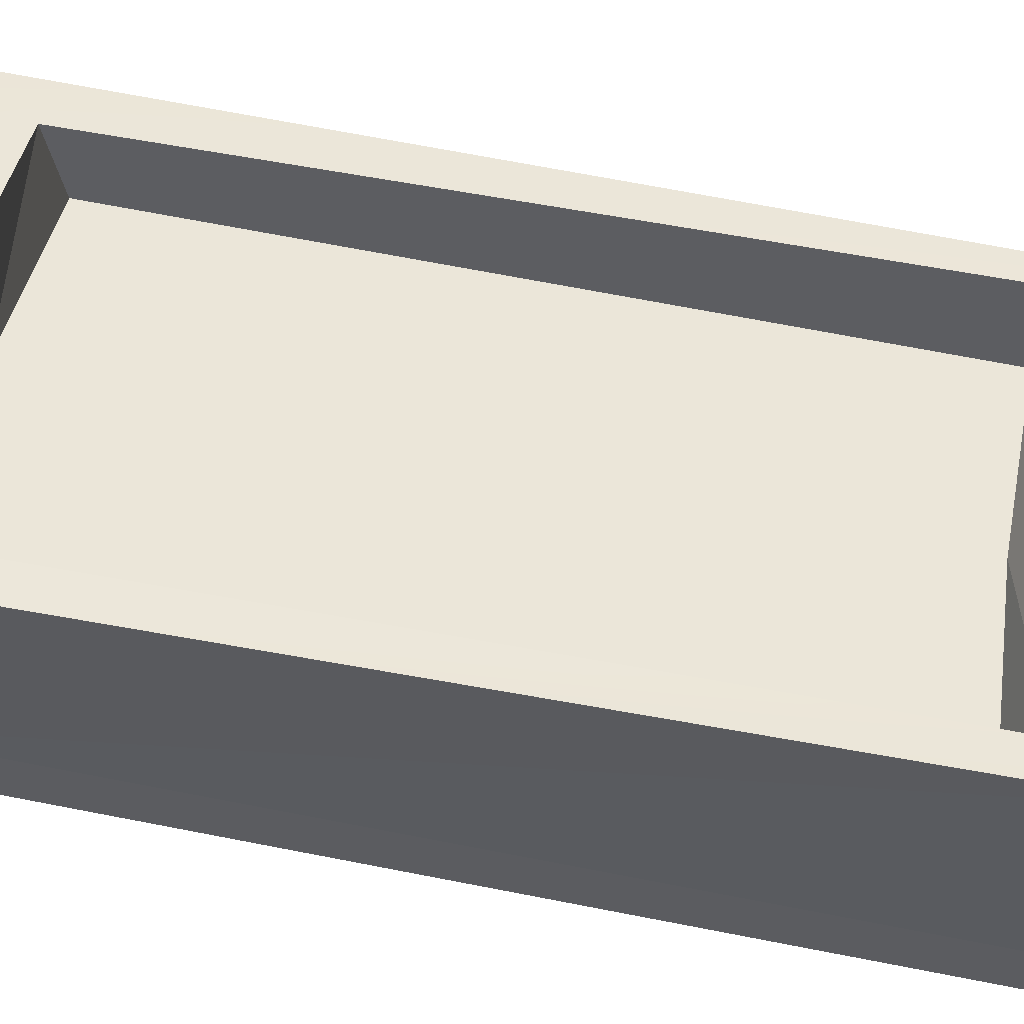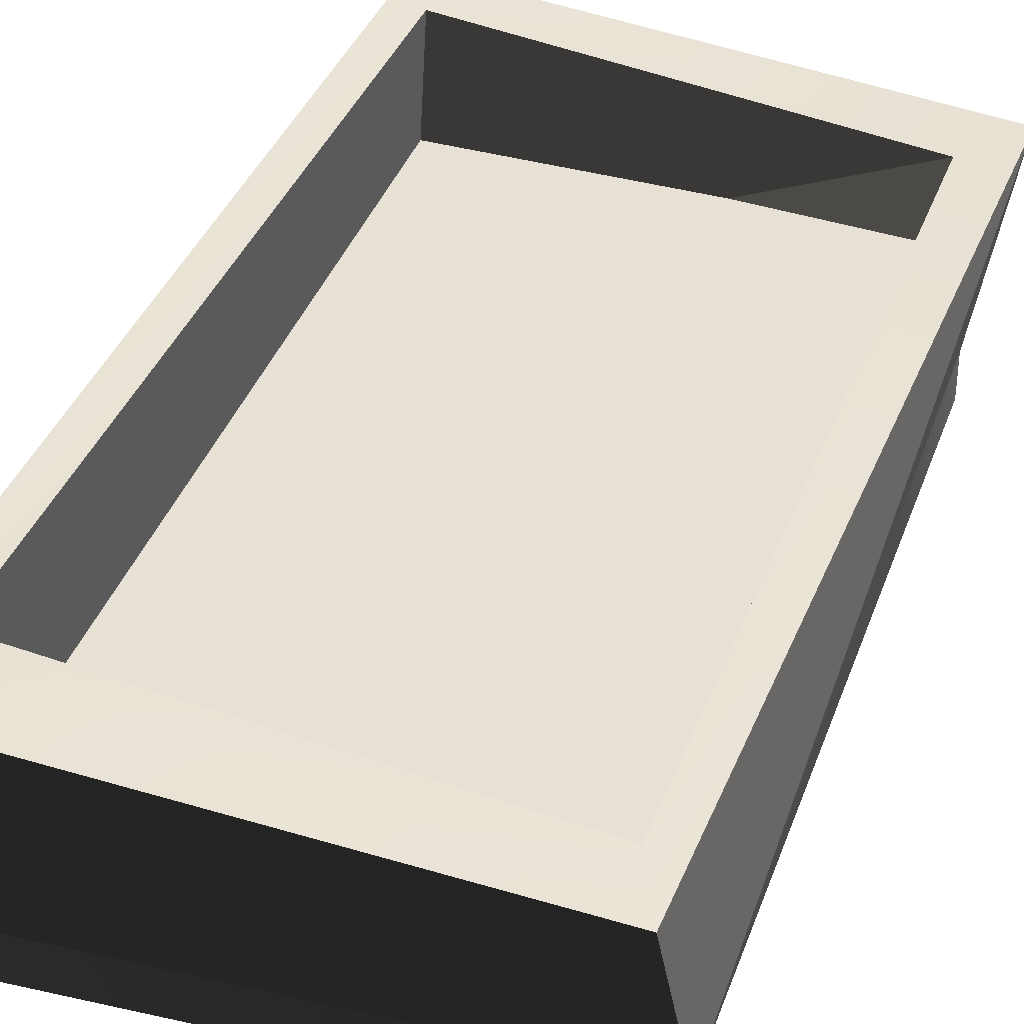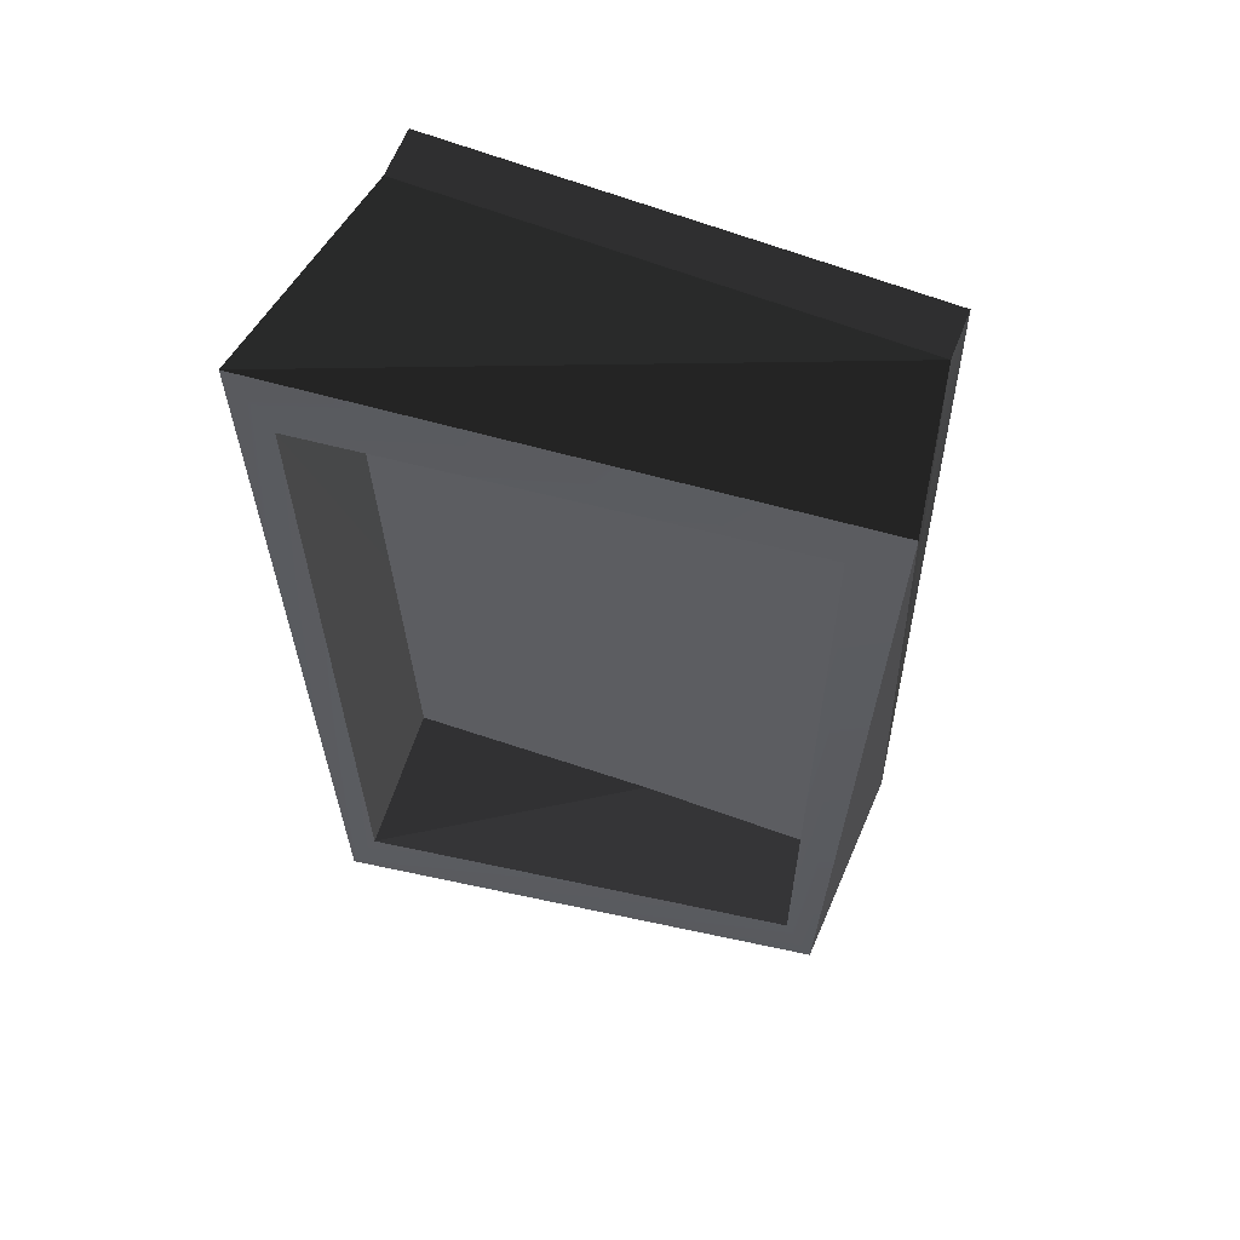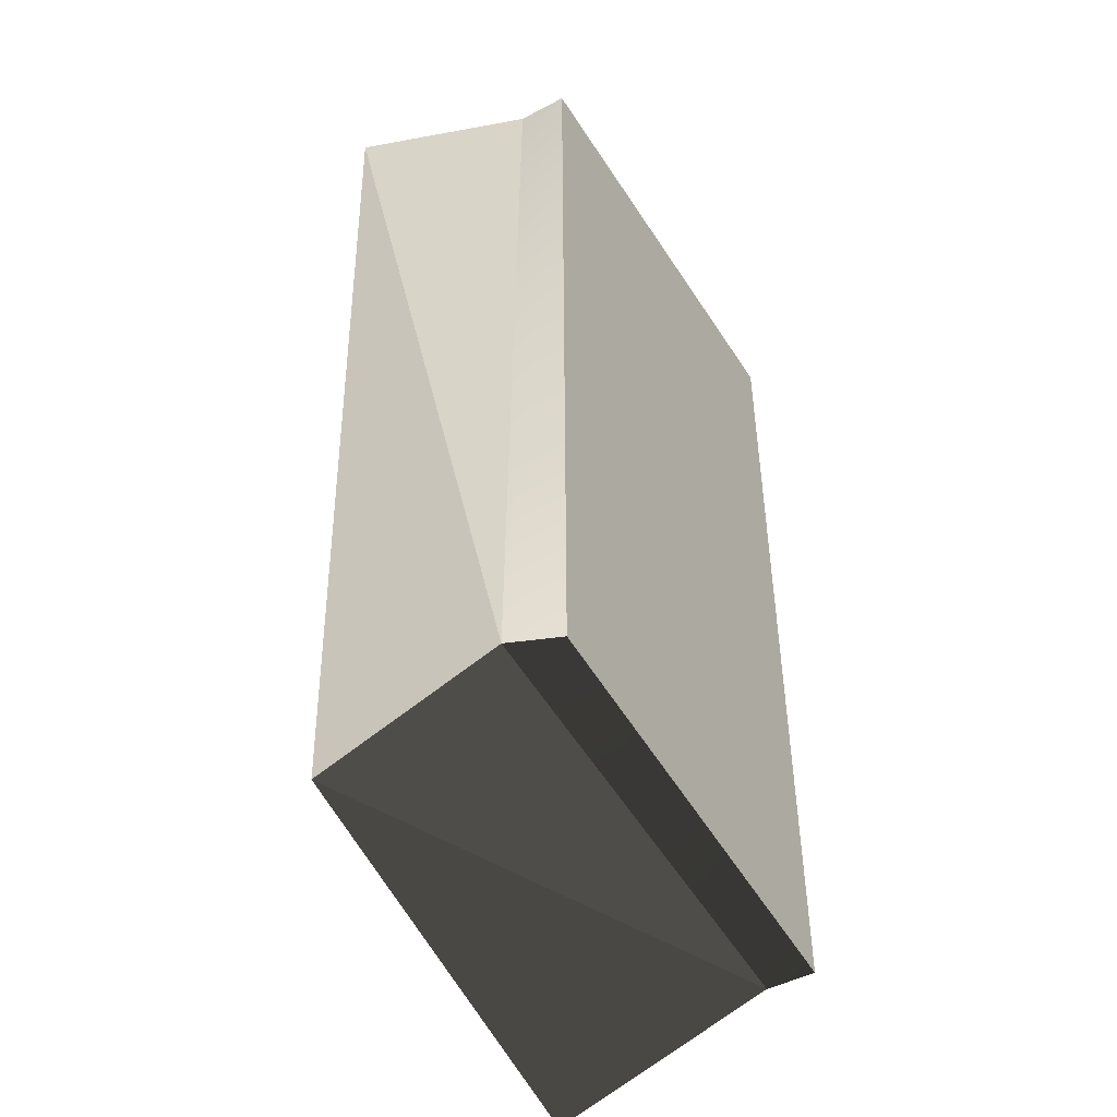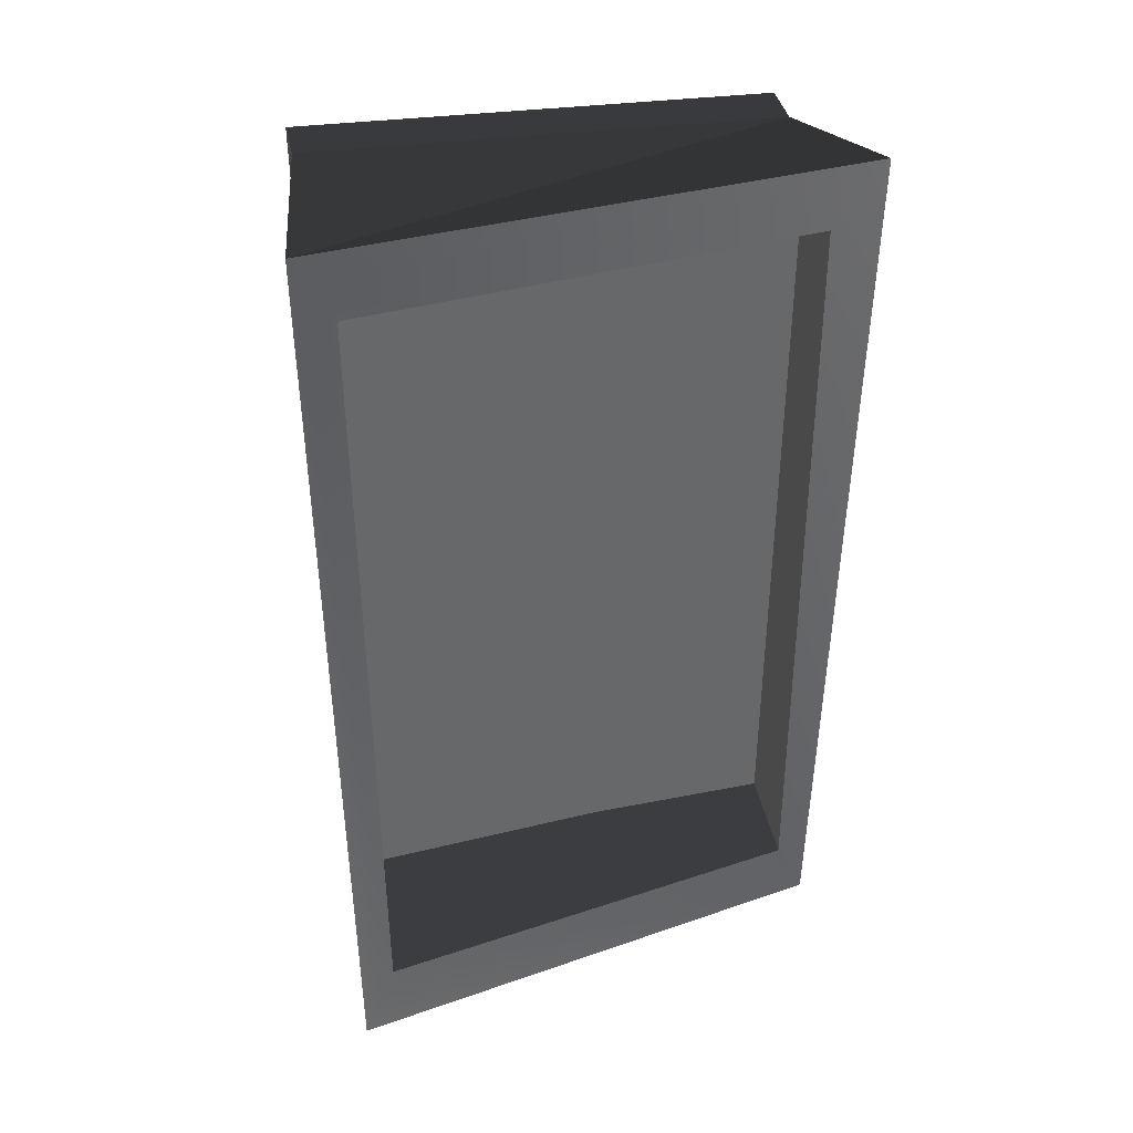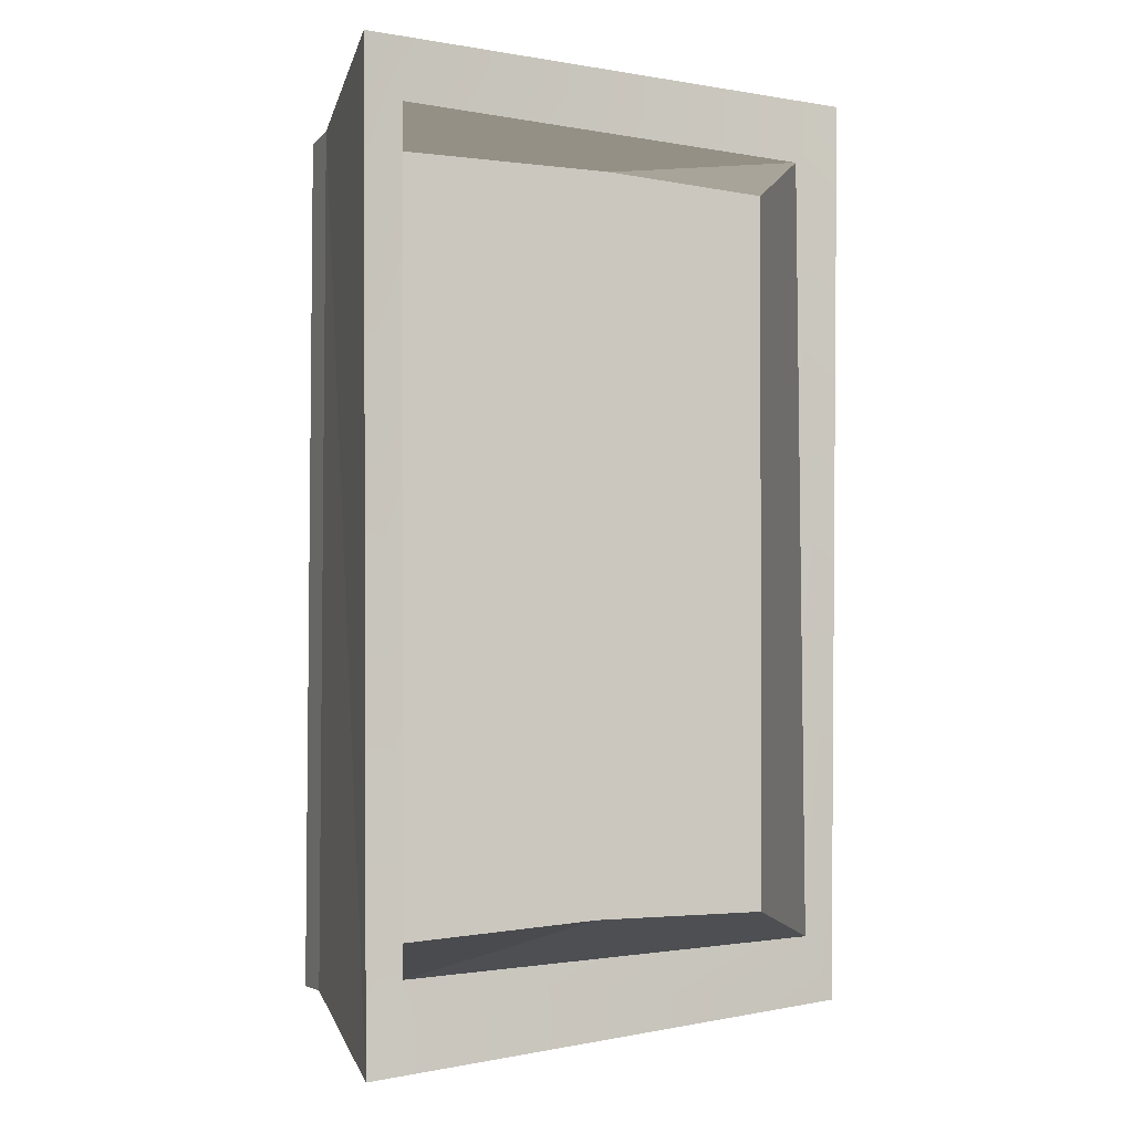
<metadata>
{"format":"obj","ext":"obj","renderer":"f3d","projection":"perspective","resolution":1024,"background":"white","views":[{"elev":50.9,"azim":102.6,"up":"+Y"},{"elev":39.6,"azim":-159.8,"up":"+Y"},{"elev":62.7,"azim":-159.2,"up":"+Z"},{"elev":-45.6,"azim":-59.6,"up":"+Z"},{"elev":39.0,"azim":167.2,"up":"+Z"},{"elev":-5.9,"azim":157.1,"up":"+Z"}]}
</metadata>
<code>
v -0.7245 0.1142 -1.256
v -0.6447 0.1342 1.312
v -0.7341 0.7429 1.484
v 0.825 0.8846 1.266
v 0.8103 0.9046 -1.302
v 0.8287 0.1368 -1.21
v 0.8287 0.1368 -1.21
v 0.8424 0.1555 1.194
v 0.825 0.8846 1.266
v 0.916 0.904 -1.582
v 0.9446 0.8784 1.469
v 0.8434 0.1569 1.379
v 0.8434 0.1569 1.379
v 0.8276 0.1353 -1.395
v 0.916 0.904 -1.582
v 0.9446 0.8784 1.469
v -0.7341 0.7429 1.484
v -0.6447 0.1342 1.312
v -0.6447 0.1342 1.312
v 0.8434 0.1569 1.379
v 0.9446 0.8784 1.469
v -0.5774 0.7427 1.278
v 0.825 0.8846 1.266
v 0.8424 0.1555 1.194
v 0.8424 0.1555 1.194
v -0.5583 0.1341 1.139
v -0.5774 0.7427 1.278
v 0.8103 0.9046 -1.302
v -0.5917 0.7232 -1.226
v -0.571 0.1168 -1.087
v -0.571 0.1168 -1.087
v 0.8287 0.1368 -1.21
v 0.8103 0.9046 -1.302
v -0.5917 0.7232 -1.226
v -0.5774 0.7427 1.278
v -0.5583 0.1341 1.139
v -0.5583 0.1341 1.139
v -0.571 0.1168 -1.087
v -0.5917 0.7232 -1.226
v -0.6856 0.7203 -1.427
v 0.916 0.904 -1.582
v 0.8276 0.1353 -1.395
v 0.8276 0.1353 -1.395
v -0.7245 0.1142 -1.256
v -0.6856 0.7203 -1.427
v -0.7341 0.7429 1.484
v -0.6856 0.7203 -1.427
v -0.7245 0.1142 -1.256
v 0.8103 0.9046 -1.302
v 0.825 0.8846 1.266
v 0.9446 0.8784 1.469
v 0.916 0.904 -1.582
v 0.826 -0.02326 -1.394
v 0.8276 0.1353 -1.395
v 0.8434 0.1569 1.379
v 0.8419 -0.001701 1.38
v 0.8419 -0.001701 1.38
v 0.8434 0.1569 1.379
v -0.6447 0.1342 1.312
v -0.6462 -0.02443 1.313
v 0.9446 0.8784 1.469
v 0.825 0.8846 1.266
v -0.5774 0.7427 1.278
v -0.7341 0.7429 1.484
v 0.8424 0.1555 1.194
v 0.8287 0.1368 -1.21
v -0.571 0.1168 -1.087
v -0.5583 0.1341 1.139
v 0.8103 0.9046 -1.302
v 0.916 0.904 -1.582
v -0.6856 0.7203 -1.427
v -0.5917 0.7232 -1.226
v -0.5774 0.7427 1.278
v -0.5917 0.7232 -1.226
v -0.6856 0.7203 -1.427
v -0.7341 0.7429 1.484
v 0.8276 0.1353 -1.395
v 0.826 -0.02326 -1.394
v -0.6609 -0.0444 -1.255
v -0.7245 0.1142 -1.256
v 0.826 -0.02326 -1.394
v 0.8419 -0.001701 1.38
v -0.6462 -0.02443 1.313
v -0.6609 -0.0444 -1.255
v -0.7245 0.1142 -1.256
v -0.6609 -0.0444 -1.255
v -0.6462 -0.02443 1.313
v -0.6447 0.1342 1.312
v 0.7746 0.3638 -1.396
v -0.4813 0.3666 -1.289
v 0.8296 0.4073 0.2641
v -0.5737 0.4326 1.232
v 0.8472 0.4326 1.232
v -0.5737 0.4245 0.9242
v 0.8296 0.4245 0.9242
v -0.5737 0.4073 0.2641
v -0.5734 0.459 1.231
v 0.8475 0.459 1.231
v -0.5734 0.4155 -0.43
v 0.7749 0.3902 -1.398
v -0.481 0.393 -1.291
v 0.83 0.3982 -1.09
v -0.5734 0.3982 -1.09
v 0.83 0.4155 -0.43
v -0.5866 0.4423 -1.316
v -0.6489 0.5099 1.268
v 0.314 0.442 -1.329
v 0.8675 0.5099 1.266
v 0.8376 0.4395 -1.425
v 0.7116 0.5099 1.267
v 0.7087 0.4404 -1.39
v 0.3168 0.5099 1.267
v 0.8666 0.4852 1.27
v 0.8367 0.4147 -1.421
v -0.09828 0.4852 1.272
v -0.5875 0.4185 -1.277
v -0.6498 0.4852 1.272
v -0.4034 0.4175 -1.312
v -0.493 0.4852 1.272
v -0.1011 0.4172 -1.324
g WORGEN_TROUGH
o WORGEN_TROUGH0
f 1 2 3
f 4 5 6
f 7 8 9
f 10 11 12
f 13 14 15
f 16 17 18
f 19 20 21
f 22 23 24
f 25 26 27
f 28 29 30
f 31 32 33
f 34 35 36
f 37 38 39
f 40 41 42
f 43 44 45
f 46 47 48
f 49 50 51
f 51 52 49
f 53 54 55
f 55 56 53
f 57 58 59
f 59 60 57
f 61 62 63
f 63 64 61
f 65 66 67
f 67 68 65
f 69 70 71
f 71 72 69
f 73 74 75
f 75 76 73
f 77 78 79
f 79 80 77
f 81 82 83
f 83 84 81
f 85 86 87
f 87 88 85
o WORGEN_TROUGH1
f 89 90 91
f 92 93 94
f 95 94 93
f 94 95 96
f 91 96 95
f 96 91 90
o WORGEN_TROUGH2
f 97 98 99
f 100 101 102
f 103 102 101
f 102 103 104
f 99 104 103
f 104 99 98
o WORGEN_TROUGH3
f 105 106 107
f 108 109 110
f 111 110 109
f 110 111 112
f 107 112 111
f 112 107 106
o WORGEN_TROUGH4
f 113 114 115
f 116 117 118
f 119 118 117
f 118 119 120
f 115 120 119
f 120 115 114

</code>
